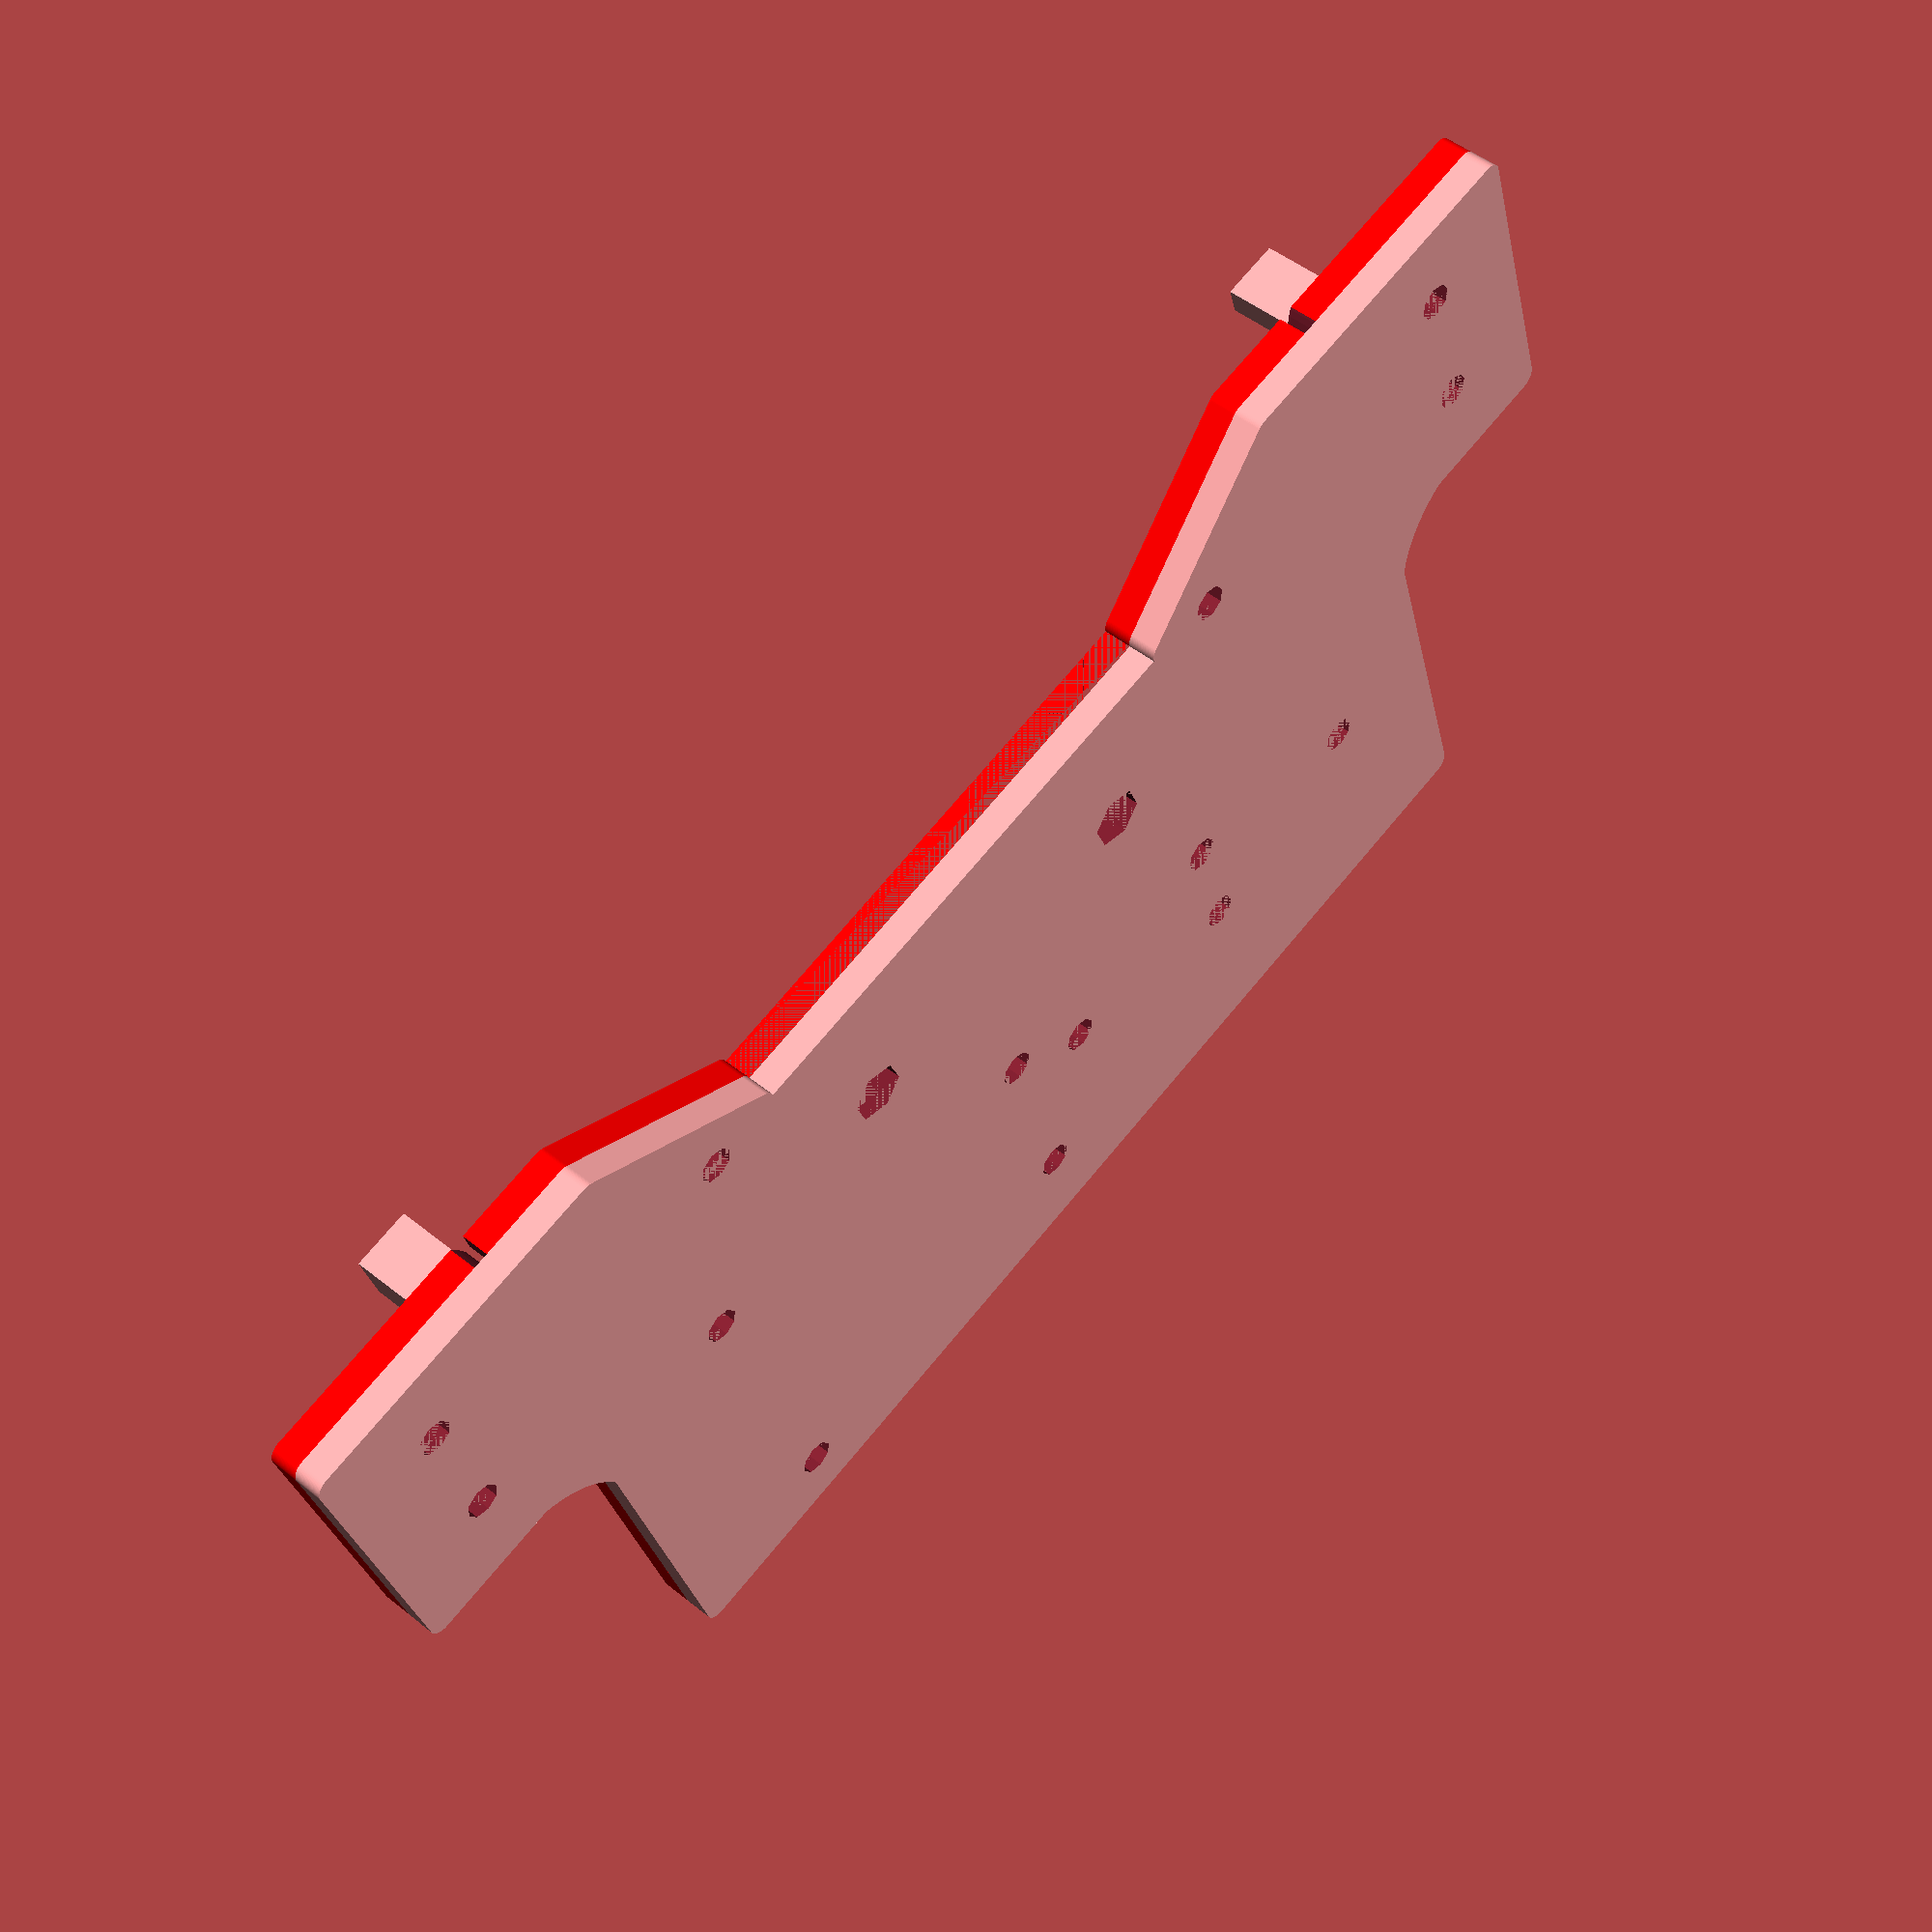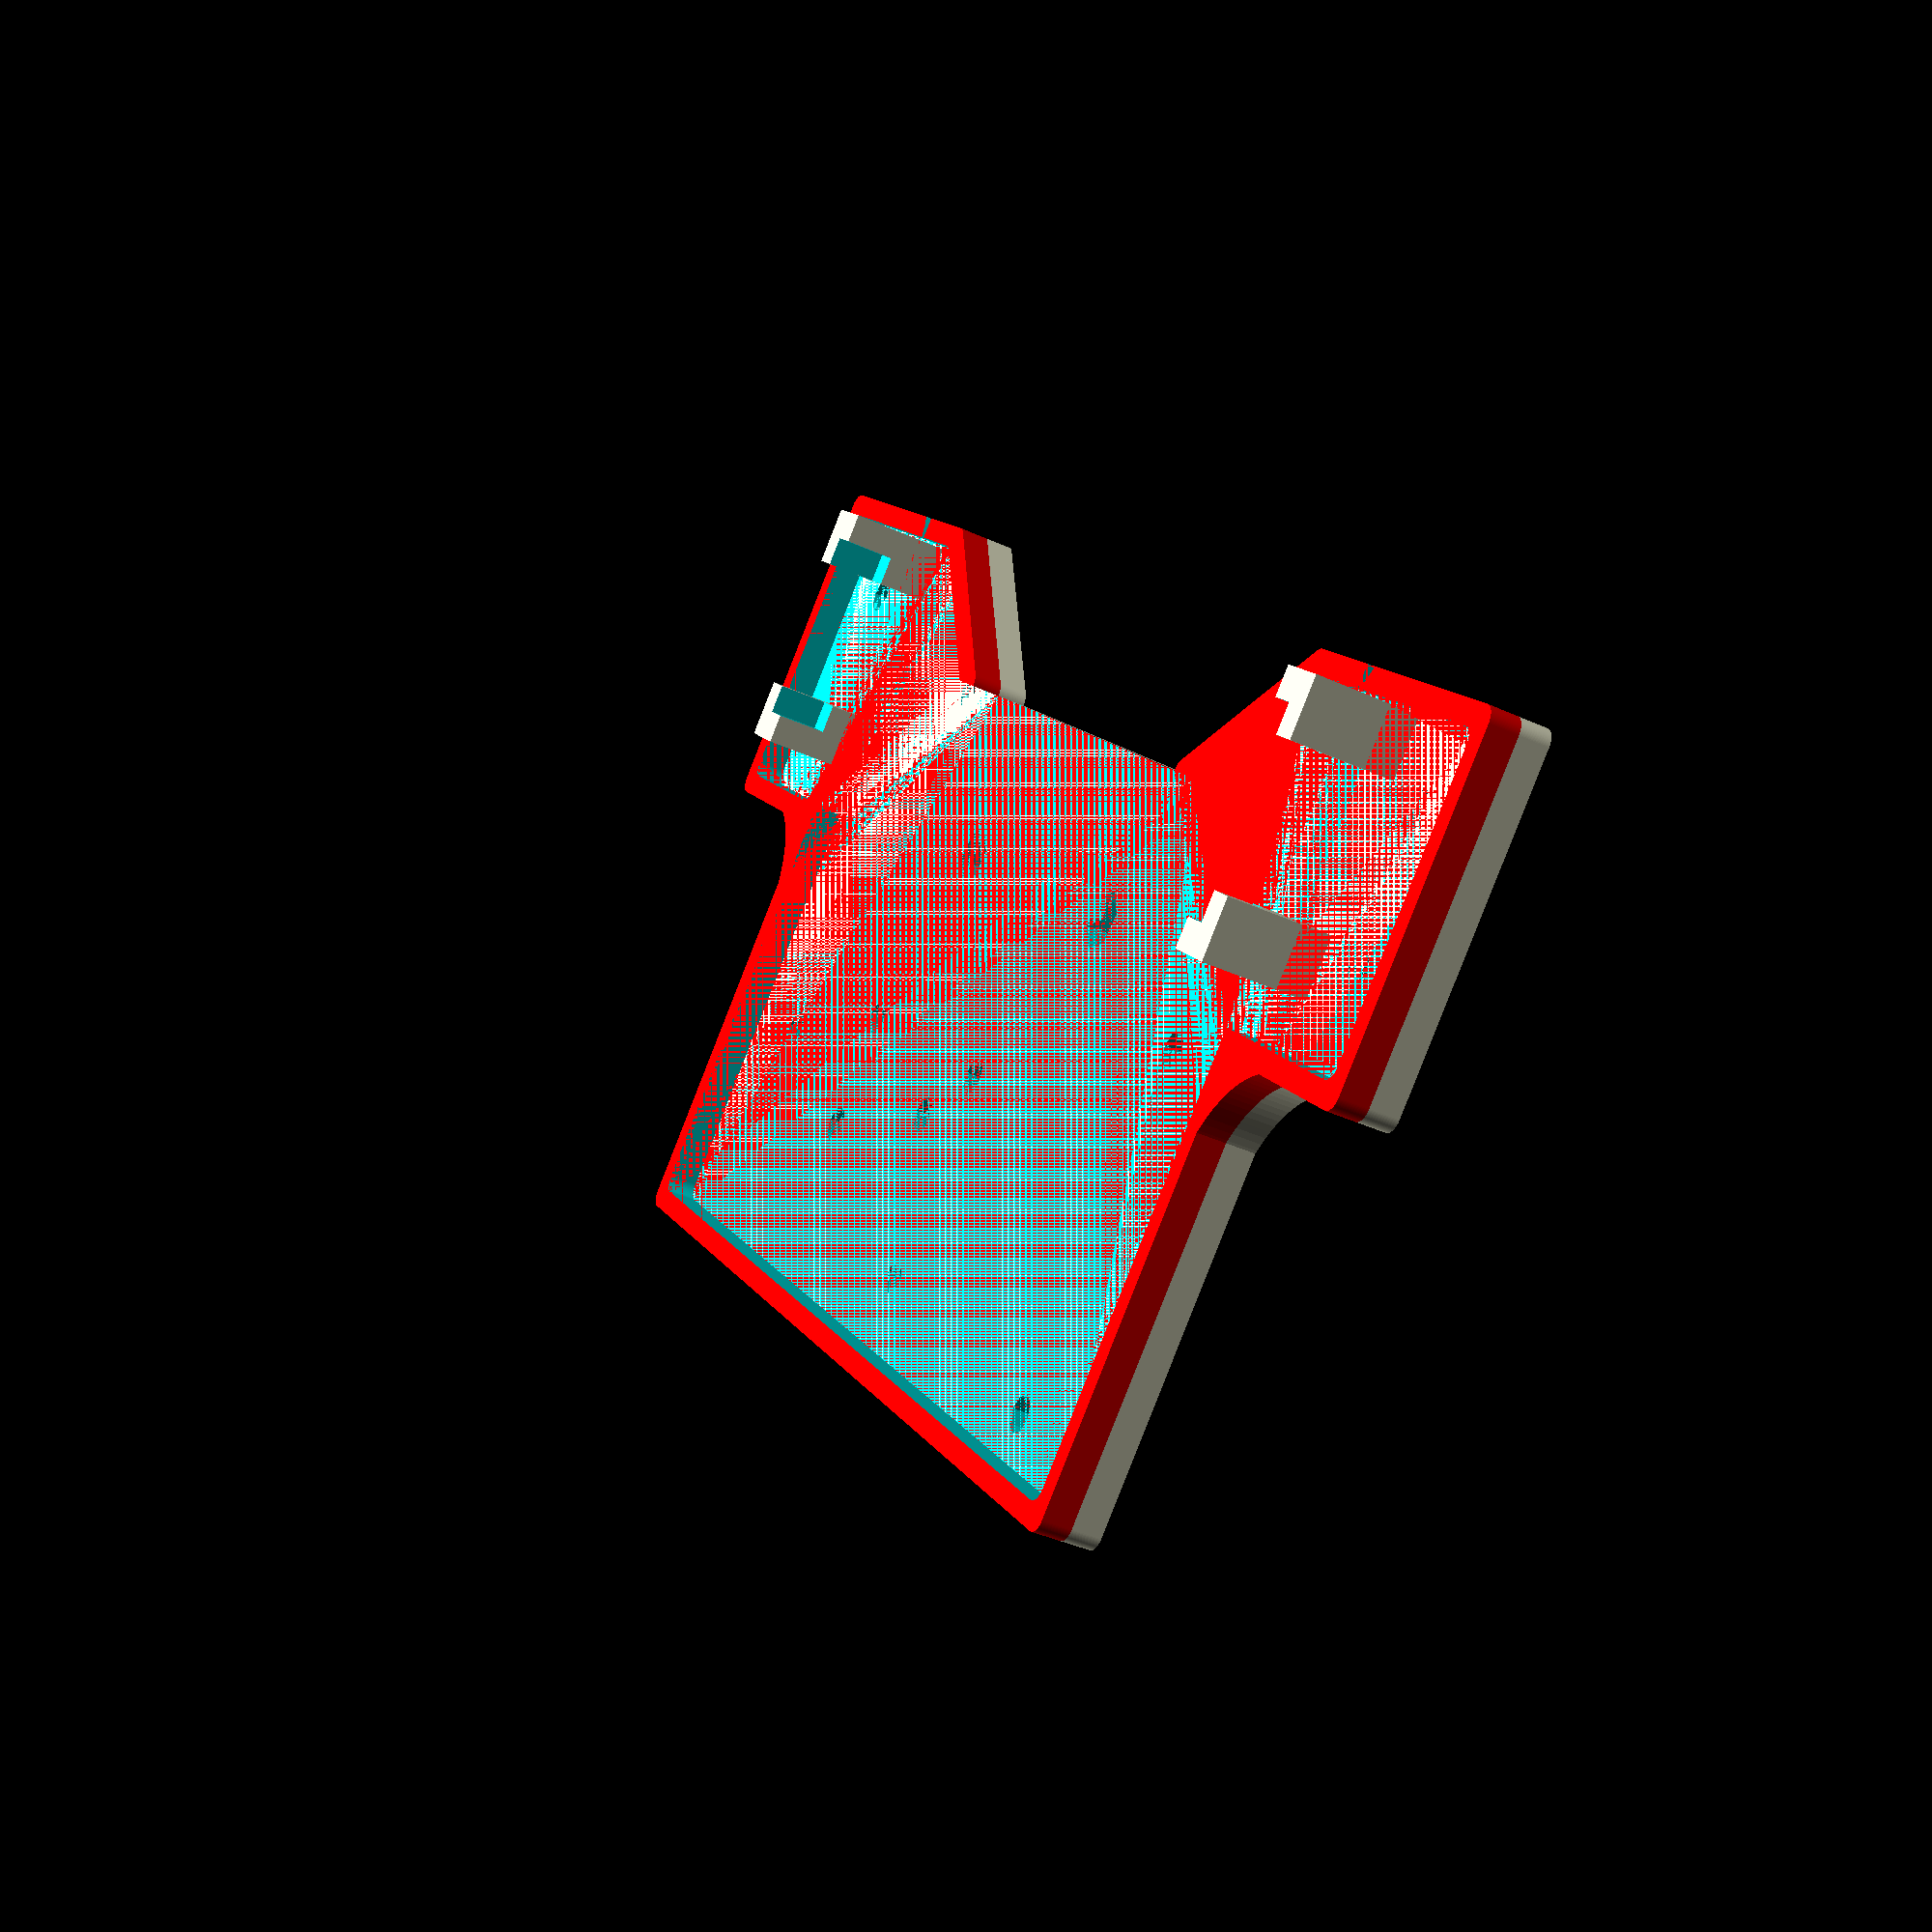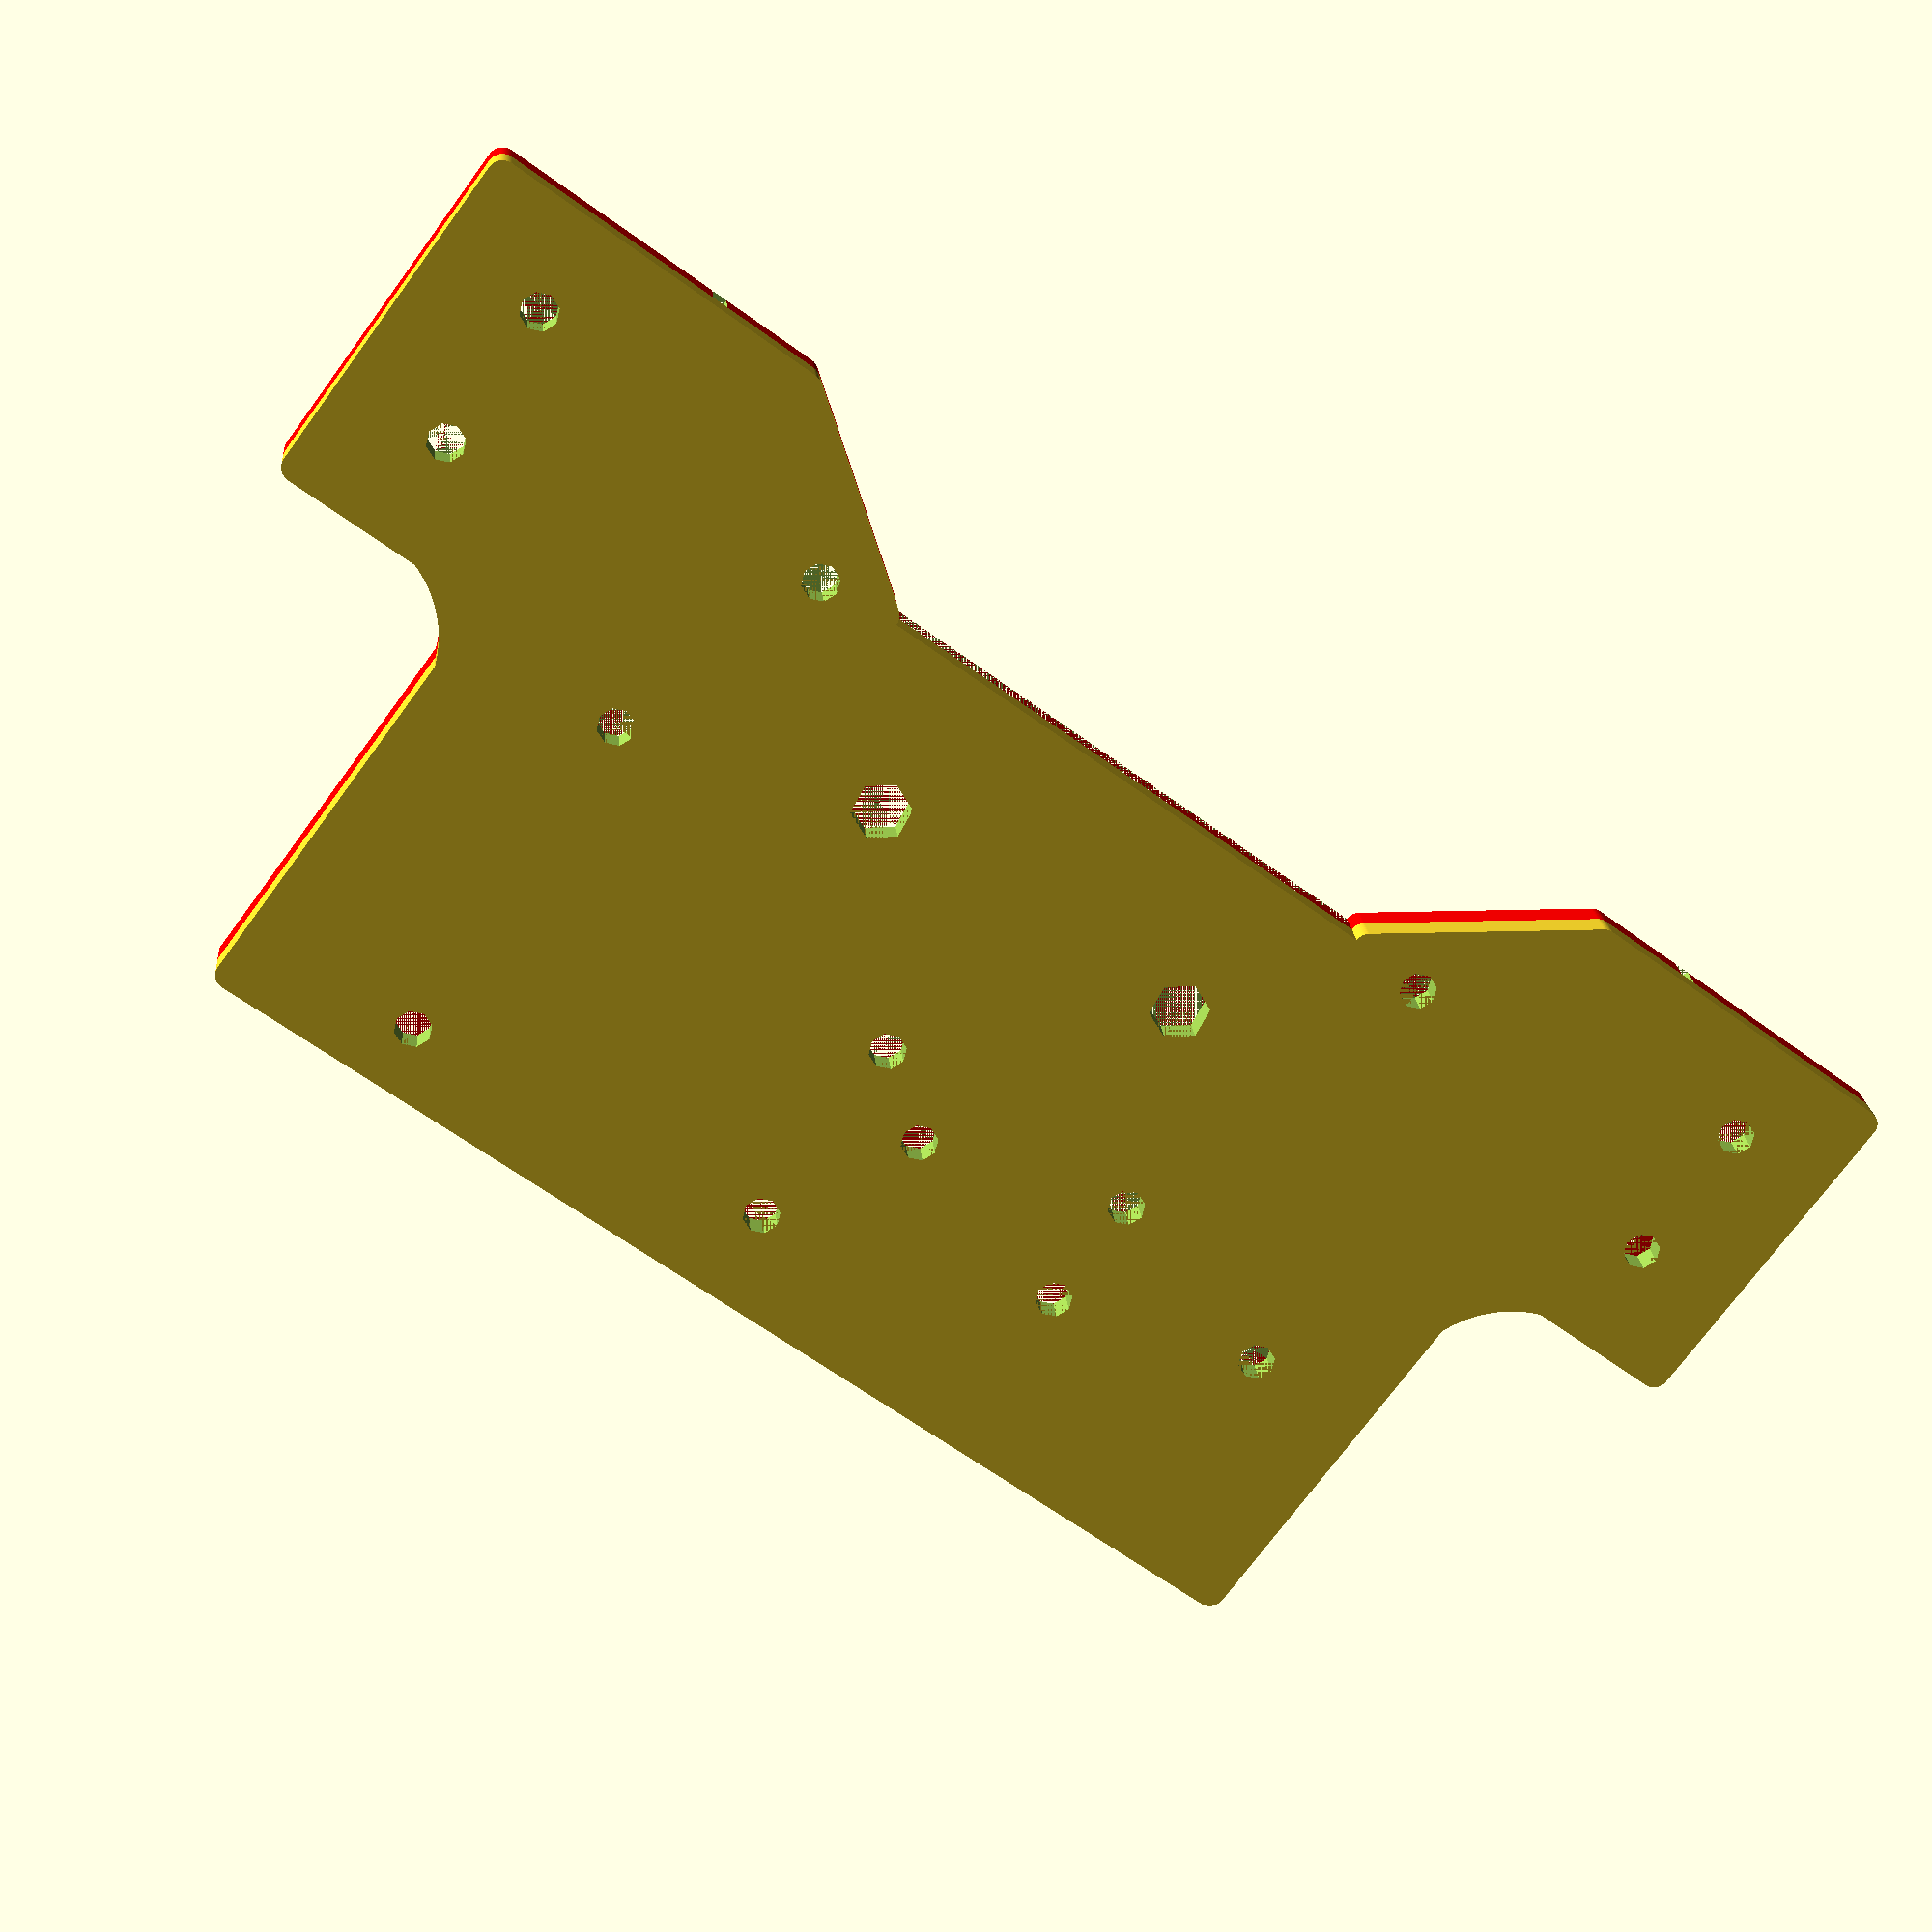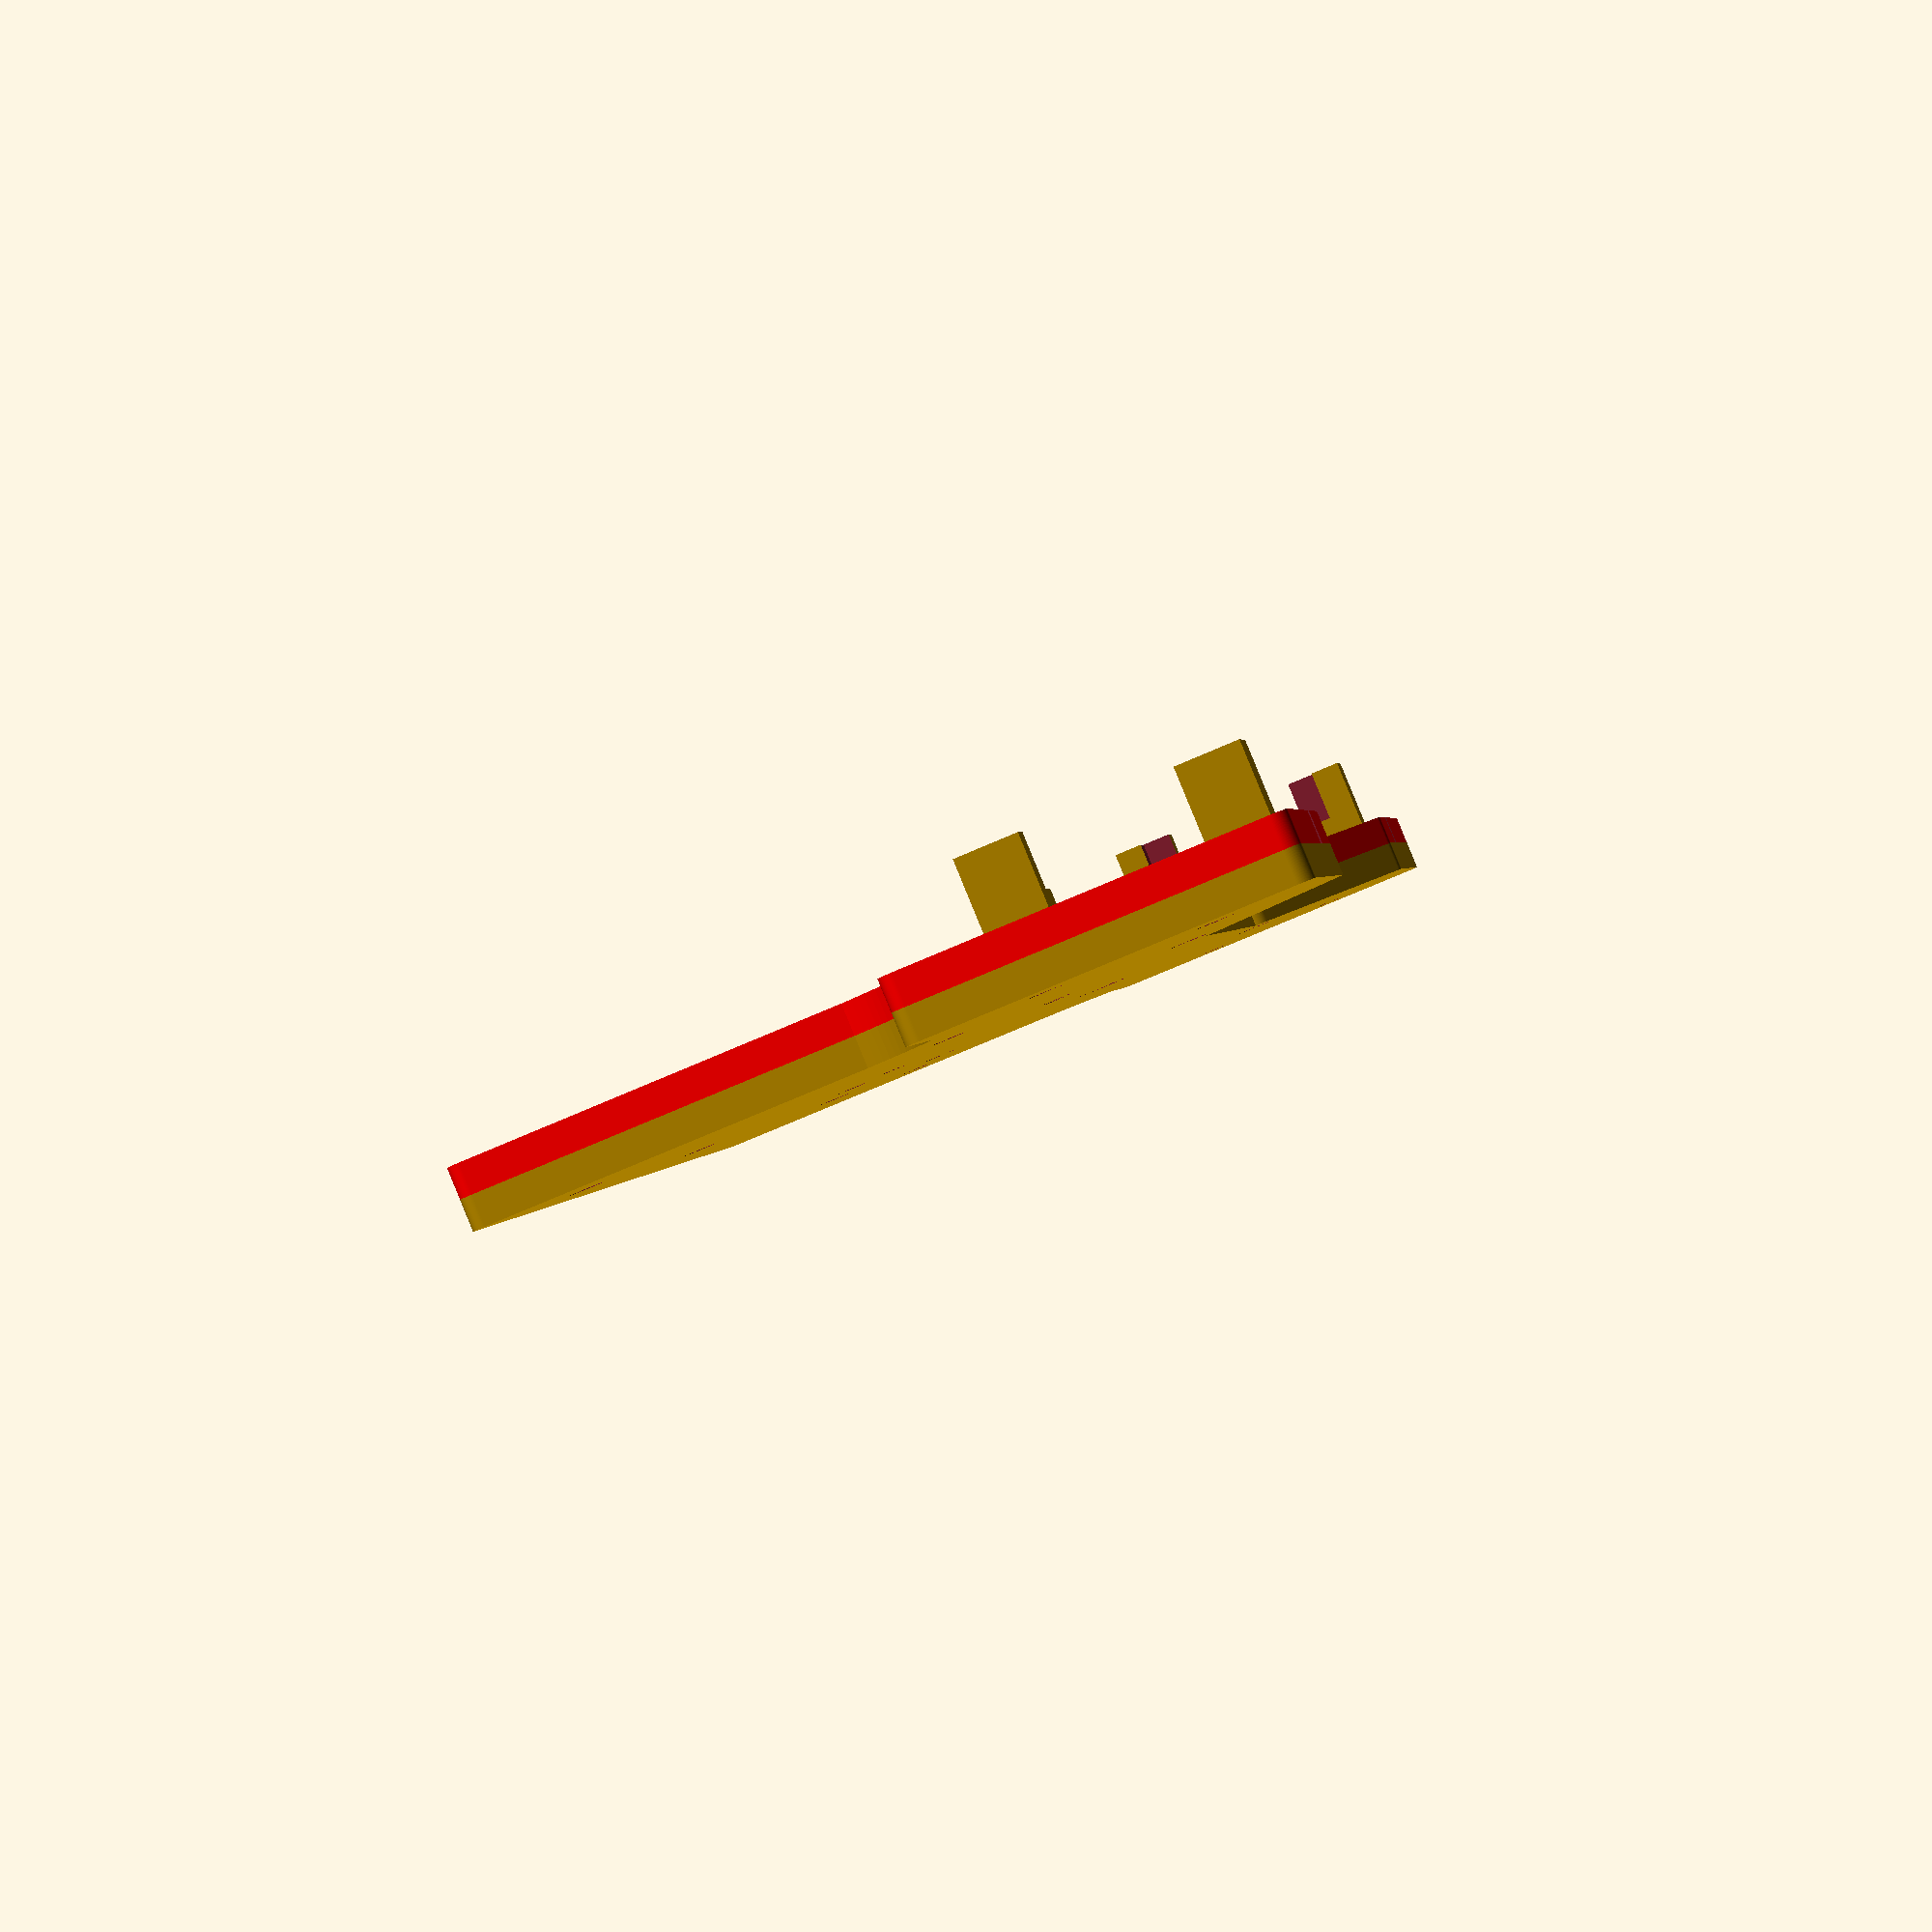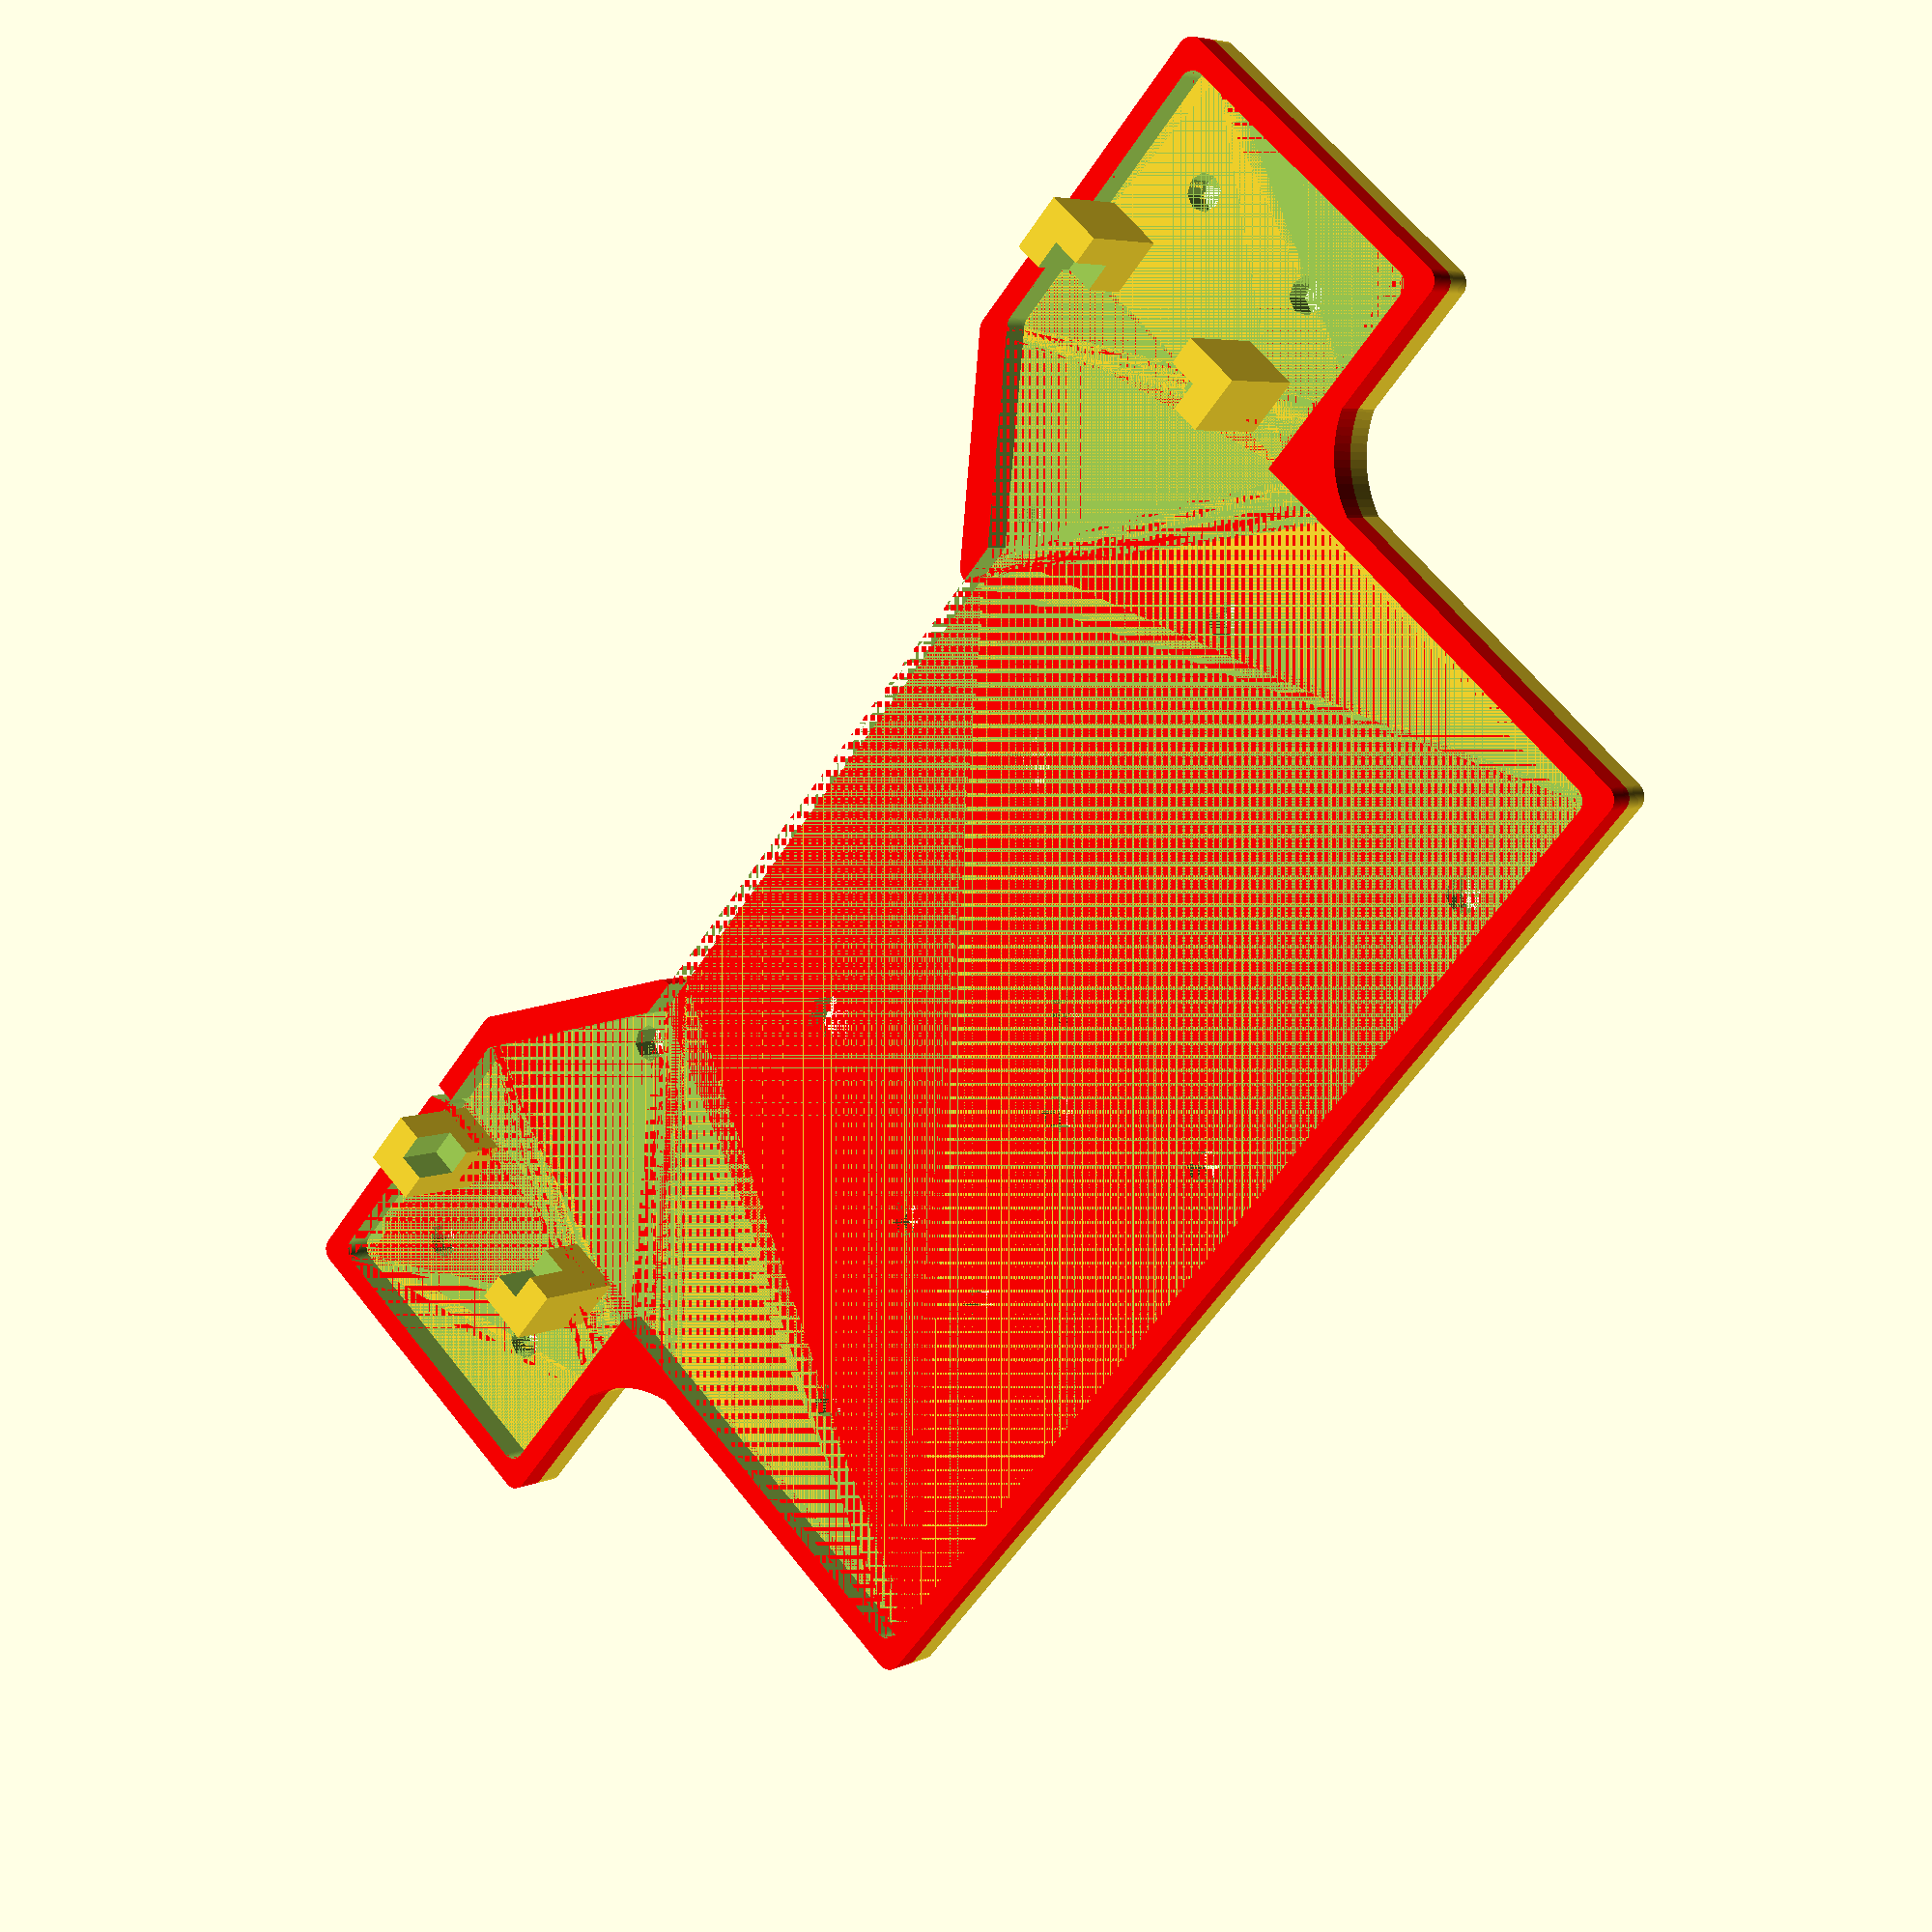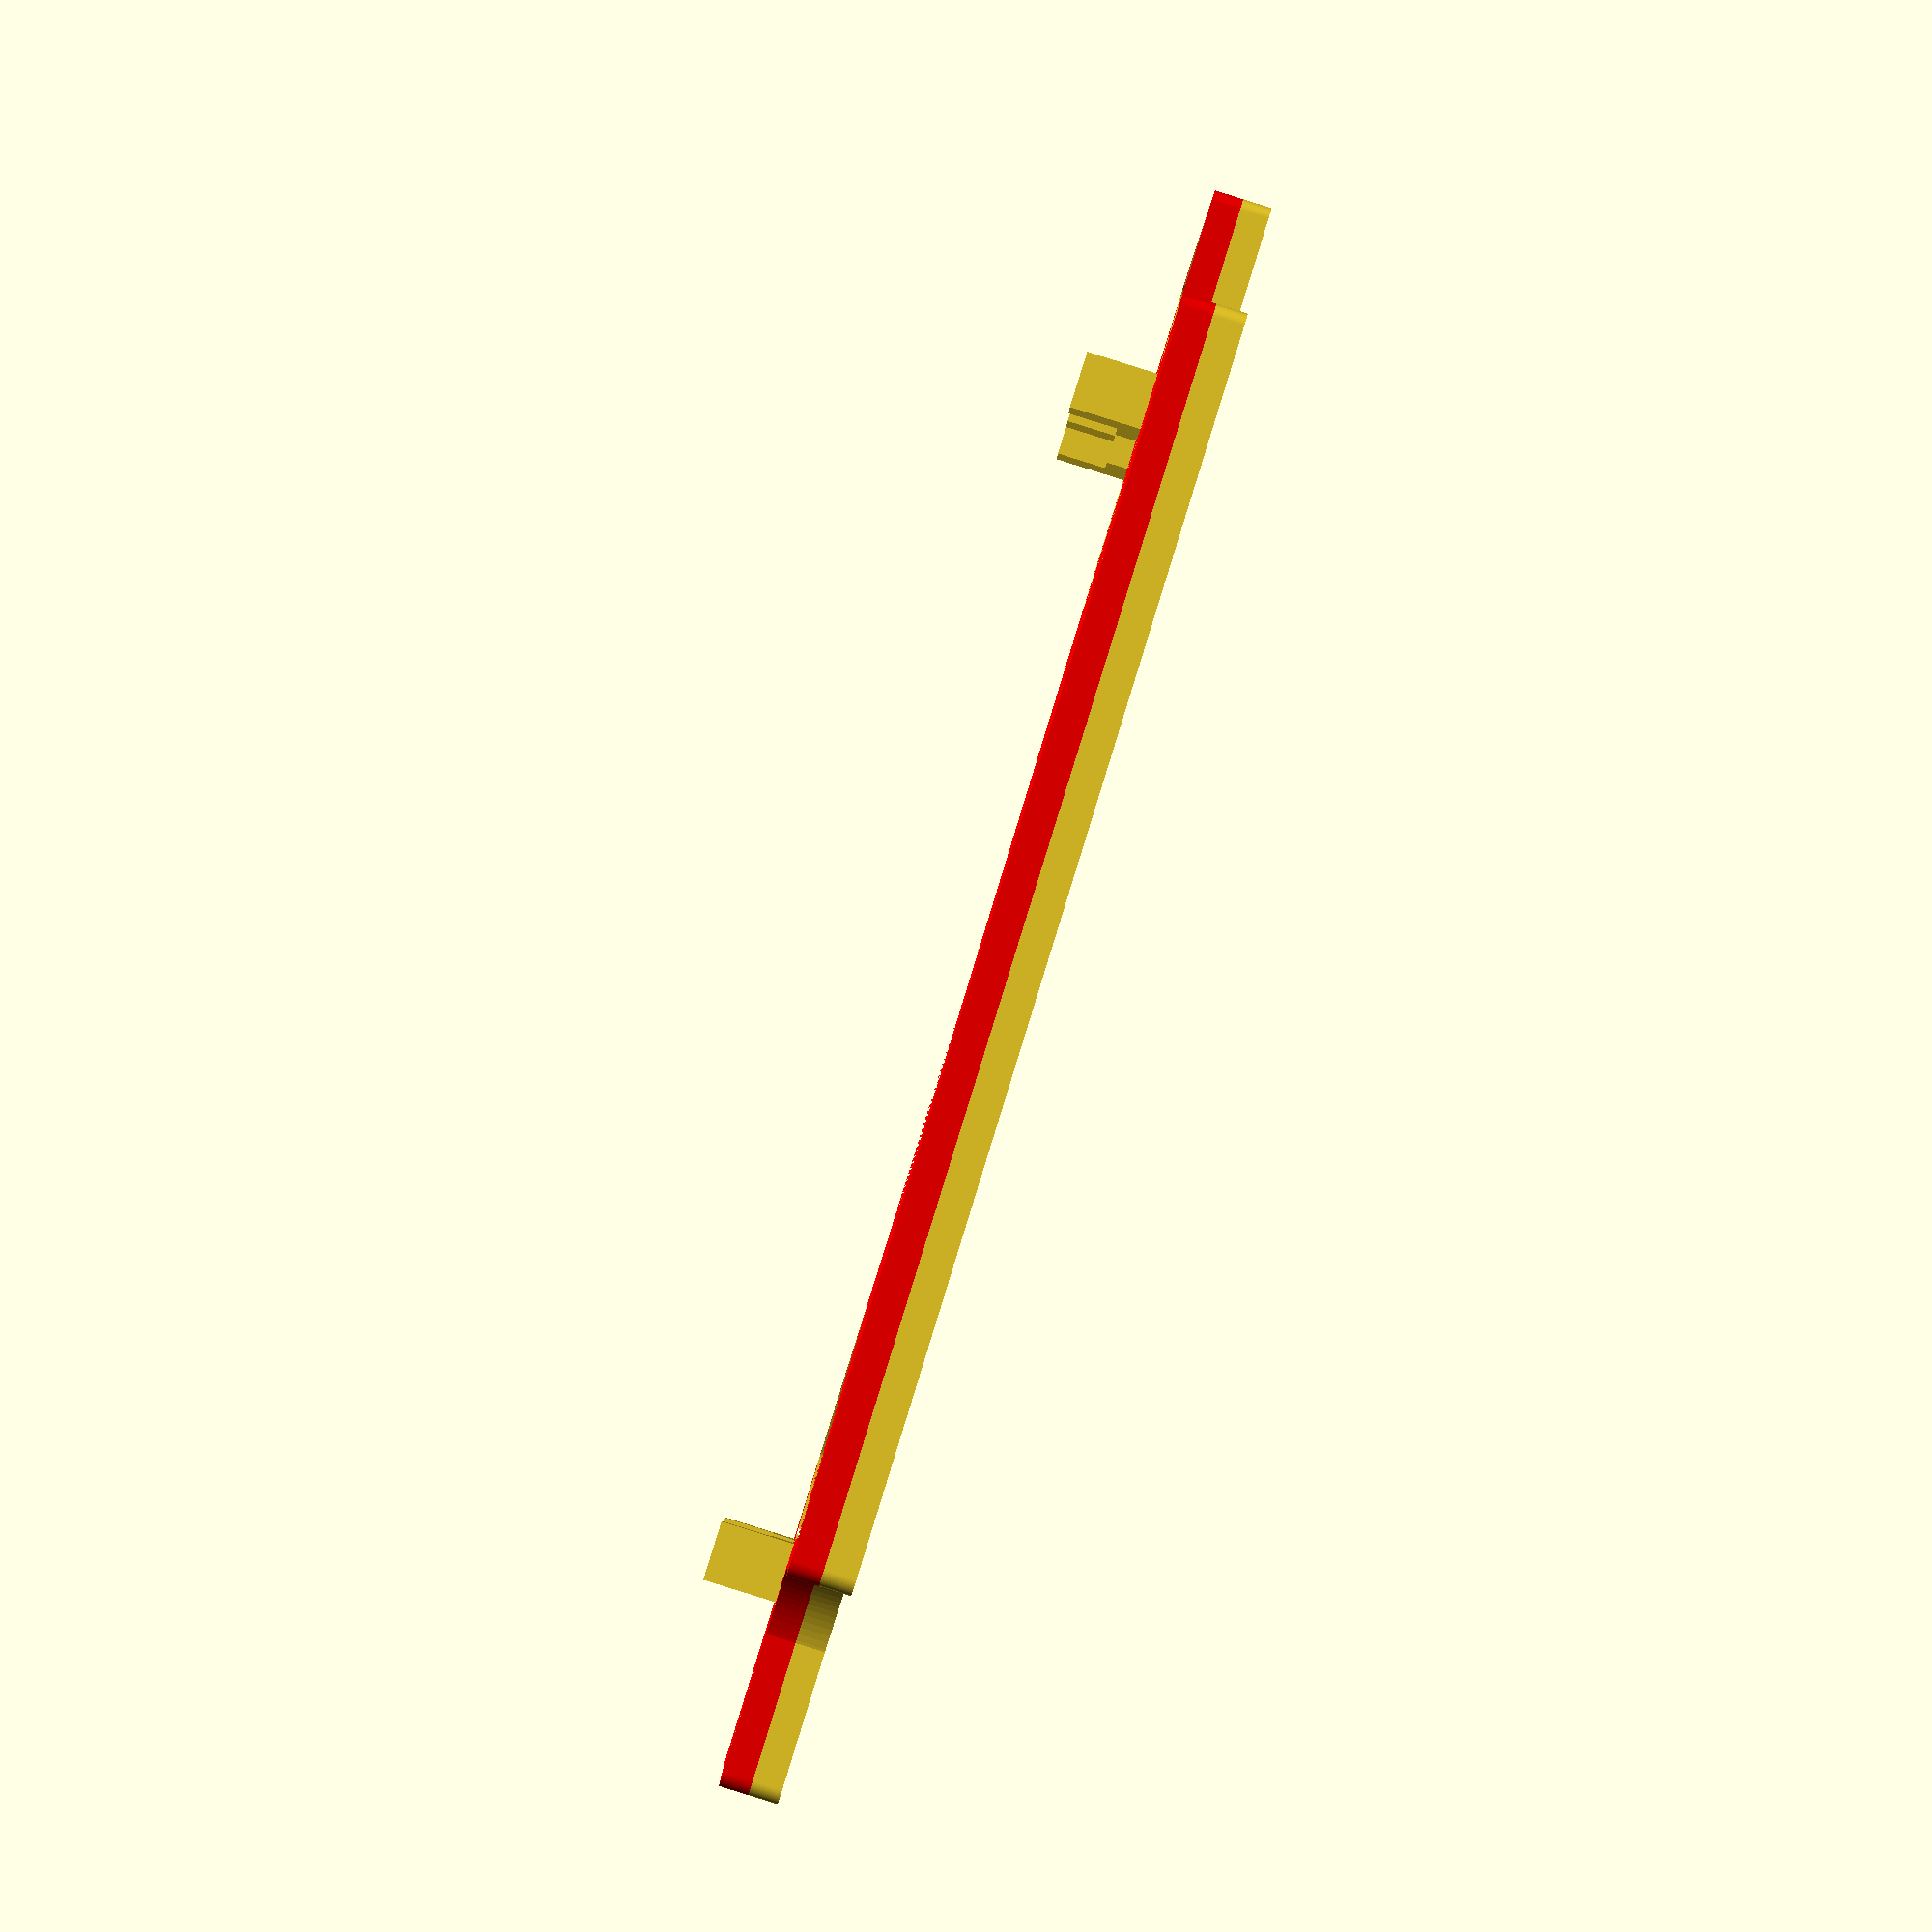
<openscad>
// OpenSCAD for a "mezzanine" extension for a Turtlebot3 burger
//           It includes supports for a breadboard and
//           rivet holes for a battery. The breadboard is
//           centered on the origin. y is positive toward the RPi.
thickness = 4;

wide_x  = 110;    // 1/2 width of the "wings"
start_cutout_x  = 40;   // 1/2 width of cutout around the helper board
end_cutout_x    = 65;   // 1/2 width of cutout around the helper board
narrow_x= 80;    // 1/2 width of the battery holder

min_y    = 18;    // beginning of "wing
cutout_y = 0;     // close edge of the cutout
wide_y  = -26;    // The near edge the wide rectangular portion
fillet_side= 16;  // End of flare to narrow
full_y  = -86;    // Greatest extent of the plate

// NOTE: Added 1mm of "slop" to breadboard dimensions
breadboard_width = 165;     // 
breadboard_height = 27;     // Chopped
breadboard_thickness = 10;
breadboard_z = 10;          // Base to bottom of breadboard
post_width   = 8;          // Support post for breadboard

pillar_x     = 24;    // Center-line to center of pillar
pillar_y     = -20;   // Baseline to center of pillar
rim          = 3;     // Width of rim

arduino_width       = 54; // y direction
battery_rivet_x     = 28; // On centerline
battery_rivet_y     = 8;  // On centerline, 16mm from rim.
main_rivet_x        = 48; // Connect to main board
main_rivet_y        = 0;

rivet_radius = 2.5;   // Hole radius for rivet attachment
round_radius = 2;     // Radius of the corner arcs

// Make 4 holders for the breadboard corners
module breadboard_posts() {
     z = breadboard_z+thickness;
    
     for(i=[[breadboard_width/2,breadboard_height/2,z/2],
            [-breadboard_width/2,breadboard_height/2,z/2], 
            [-breadboard_width/2,-breadboard_height/2,z/2],
            [breadboard_width/2,-breadboard_height/2,z/2]]) {
                translate(i)
                cube(size=[post_width,post_width,z],center=true);
       }
}
// Offset holders for the breadboard corners to make notches at the top
module breadboard_notches() {
     z = 2*breadboard_z+thickness;
     w = post_width;
     for(i=[[breadboard_width/2-w/2,breadboard_height/2-w/2,z/2],
            [-breadboard_width/2+w/2,breadboard_height/2-w/2,z/2], 
            [-breadboard_width/2+w/2,-breadboard_height/2+w/2,z/2],
            [breadboard_width/2-w/2,-breadboard_height/2+w/2,z/2]]) {
                translate(i)
                cube(size=[w,w,breadboard_thickness],center=true);
       }
}
// Subtract this from the base platform
// These are the posts
module post_holes(z) {
    for(i=[[pillar_x,pillar_y],[-pillar_x,pillar_y]]) {
        translate(i)
        rotate(22.5,0,0)
        cylinder(r=4,h=z,$fn=6);
    }
}

// These are for connecting the main board
// z - thickness
module main_holes(z) {
    for(i=[[main_rivet_x,main_rivet_y],
           [-main_rivet_x,main_rivet_y]] ) {
        translate(i)
        cylinder(r=rivet_radius,h=z);
    }
}
// These are the various holes for battery rivets.
// We've offset by 35mm
module rivet_holes(z) {
    for(i=[[battery_rivet_x-35,0],[-battery_rivet_x-35,0],
           [-35,battery_rivet_y],[-35,-battery_rivet_y]]) {
        translate(i)
        cylinder(r=rivet_radius,h=z);
    }
}
// These are the various holes for arduino rivets.
// These are on the plus side
module arduino_holes(z) {
    for(i=[[4,8],[4,36],
           [56,4],[58,52]]) {
        translate(i)
        cylinder(r=rivet_radius,h=z);
    }
}
// These are for connecting the "ears" near the
// end of the wings.
module ear_holes(z) {
    for(i=[[wide_x-14,cutout_y-2+10],
           [wide_x-14,cutout_y-2-10],
           [-wide_x+14,cutout_y-2+10],
           [-wide_x+14,cutout_y-2-10]]) {
        translate(i)
        cylinder(r=rivet_radius,h=z);
    }
}
// 0,0 is upper left corner
module fillet(radius,angle) {
    rotate(angle,[0,0,1])
    difference() {
        square(radius,false);
        translate([radius,radius,0])
        circle(r=radius);
    }
    
}
// This is the basic plate. The baseline is y=0 along the edge of the helper
// board next to the RPi GPIO header. This object cannot be translated once created.
// y is positive towards the RPi. Couldn't make a single hull work.
module base(z) {
    $fn=100;
    linear_extrude(height=z,center=false,convexity=10) {
        // place circles in the corners, account for the rounding radius
        union() {
         // Breadboard rectangular area.
        hull() {
            translate([-wide_x+round_radius/2, wide_y+round_radius/2, 0])
            circle(r=round_radius);
            
            translate([wide_x-round_radius/2, wide_y+round_radius/2, 0])
            circle(r=round_radius);
            
            translate([wide_x-round_radius/2, cutout_y-round_radius/2, 0])
            circle(r=round_radius);
                
            translate([-wide_x+round_radius/2, cutout_y-round_radius/2, 0])
            circle(r=round_radius);
            }
        };
        // Battery area
        hull() {
            translate([narrow_x-round_radius/2, wide_y-round_radius/2, 0])
            circle(r=round_radius);
                
            translate([narrow_x-round_radius/2, full_y+round_radius/2, 0])
            circle(r=round_radius);
                
            translate([-narrow_x+round_radius/2, full_y+round_radius/2, 0])
            circle(r=round_radius);
                
            translate([-narrow_x+round_radius/2, wide_y-round_radius/2, 0])
            circle(r=round_radius);
        }
        // Wingtip left
        hull() {
            translate([-wide_x+round_radius/2, cutout_y-round_radius/2, 0])
            circle(r=round_radius);
            
            translate([-wide_x+round_radius/2, min_y+round_radius/2, 0])
            circle(r=round_radius);
            
            translate([-end_cutout_x+round_radius/2, min_y+round_radius/2, 0])
            circle(r=round_radius);
            
            translate([-start_cutout_x+round_radius/2, cutout_y+round_radius/2, 0])
            circle(r=round_radius);
        }
        // Wingtip right
        hull() {
            translate([wide_x-round_radius/2, cutout_y-round_radius/2, 0])
            circle(r=round_radius);
            
            translate([wide_x-round_radius/2, min_y+round_radius/2, 0])
            circle(r=round_radius);
            
            translate([end_cutout_x-round_radius/2, min_y+round_radius/2, 0])
            circle(r=round_radius);
            
            translate([start_cutout_x-round_radius/2, cutout_y+round_radius/2, 0])
            circle(r=round_radius);
        }
        translate([narrow_x,wide_y,0]) 
        fillet(fillet_side,270); 
        translate([-narrow_x,wide_y,0]) 
        fillet(fillet_side,180);
    }
}

// This is the basic plate less a rim width all around. This is meant to
// be subtracted from the standard plate. There should be no rim where hulls join.
module base_cutout(z,rwidth) {
    $fn=100;
    linear_extrude(height=z,center=false,convexity=10) {
        // place circles in the corners, account for the rounding radius and rim
        // There is no rim on joint.
        union() {
            // Breadboard rectangular area.
            hull() {
            translate([-wide_x+round_radius/2+rwidth, wide_y+round_radius/2+rwidth, 0])
            circle(r=round_radius);
            
            translate([wide_x-round_radius/2-rwidth, wide_y+round_radius/2+rwidth, 0])
            circle(r=round_radius);
            
            translate([wide_x-round_radius/2-rwidth, cutout_y-round_radius/2, 0])
            circle(r=round_radius);
                
            translate([-wide_x+round_radius/2+rwidth, cutout_y-round_radius/2, 0])
            circle(r=round_radius);
            }
        };
        // Battery area
        hull() {
            translate([narrow_x-round_radius/2-rwidth, wide_y+round_radius, 0])
            circle(r=round_radius);
                
            translate([narrow_x-round_radius/2-rwidth, full_y+round_radius/2+rwidth, 0])
            circle(r=round_radius);
                
            translate([-narrow_x+round_radius/2+rwidth, full_y+round_radius/2+rwidth, 0])
            circle(r=round_radius);
                
            translate([-narrow_x+round_radius/2+rwidth, wide_y+round_radius, 0])
            circle(r=round_radius);
        }
        // Wingtip left
        hull() {
            translate([-wide_x+round_radius/2+rwidth, cutout_y-round_radius/2, 0])
            circle(r=round_radius);
            
            translate([-wide_x+round_radius/2+rwidth, min_y+round_radius/2-rwidth, 0])
            circle(r=round_radius);
            
            translate([-end_cutout_x+round_radius/2-rwidth, min_y+round_radius/2-rwidth, 0])
            circle(r=round_radius);
            
            translate([-start_cutout_x+round_radius/2, cutout_y-round_radius/2-rwidth, 0])
            circle(r=round_radius);
        }
        // Wingtip right
        hull() {
            translate([wide_x-round_radius/2-rwidth, cutout_y-round_radius/2, 0])
            circle(r=round_radius);
            
            translate([wide_x-round_radius/2-rwidth, min_y+round_radius/2-rwidth, 0])
            circle(r=round_radius);
            
            translate([end_cutout_x-round_radius/2+rwidth, min_y+round_radius/2-rwidth, 0])
            circle(r=round_radius);
            
            translate([start_cutout_x-round_radius/2, cutout_y-round_radius/2-rwidth, 0])
            circle(r=round_radius);
        } 
        translate([narrow_x-rwidth,-wide_y+rwidth,0]) 
        fillet(fillet_side,270); 
        translate([-narrow_x+rwidth,-wide_y+rwidth,0]) 
        fillet(fillet_side,180);  
    }
}

// --------------------- Final Assembly ----------------------
// Baseplate
translate([0,0,-thickness/2])
difference() {
    base(thickness);
    post_holes(thickness);
    main_holes(thickness);
    ear_holes(thickness);
    translate([0,full_y+32,0]) {
        rivet_holes(thickness);
    }
    translate([0,full_y+thickness,0]) {
        arduino_holes(thickness);
    }
}
translate([0,0,thickness/2])
difference() {
     color("red")
     base(thickness);
     base_cutout(thickness,rim);
}
 translate([0,0,thickness/2])
difference() {
    breadboard_posts();
    breadboard_notches();
}
</openscad>
<views>
elev=131.2 azim=197.1 roll=48.2 proj=p view=wireframe
elev=39.8 azim=47.7 roll=60.3 proj=p view=wireframe
elev=159.3 azim=143.5 roll=5.0 proj=p view=solid
elev=271.9 azim=278.8 roll=157.7 proj=p view=solid
elev=354.7 azim=311.5 roll=34.5 proj=p view=wireframe
elev=269.4 azim=173.5 roll=107.3 proj=p view=solid
</views>
